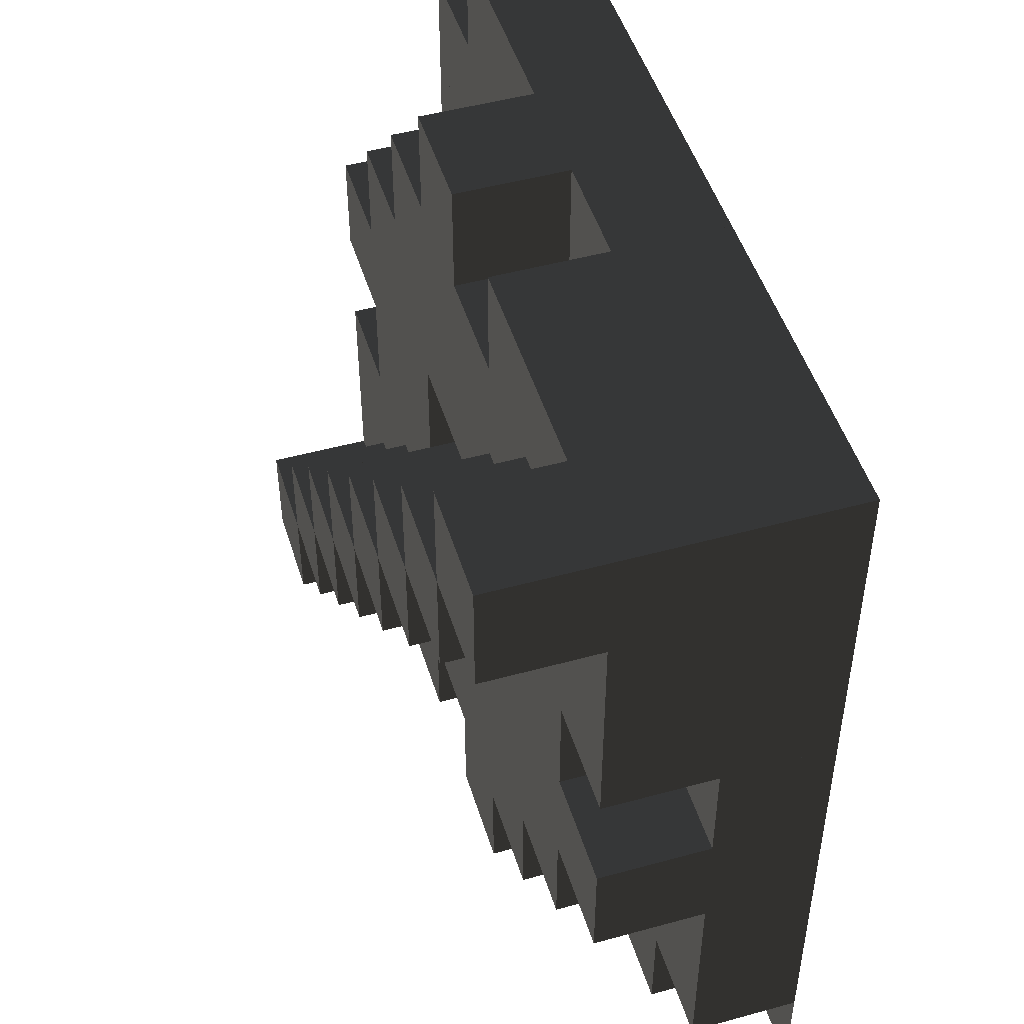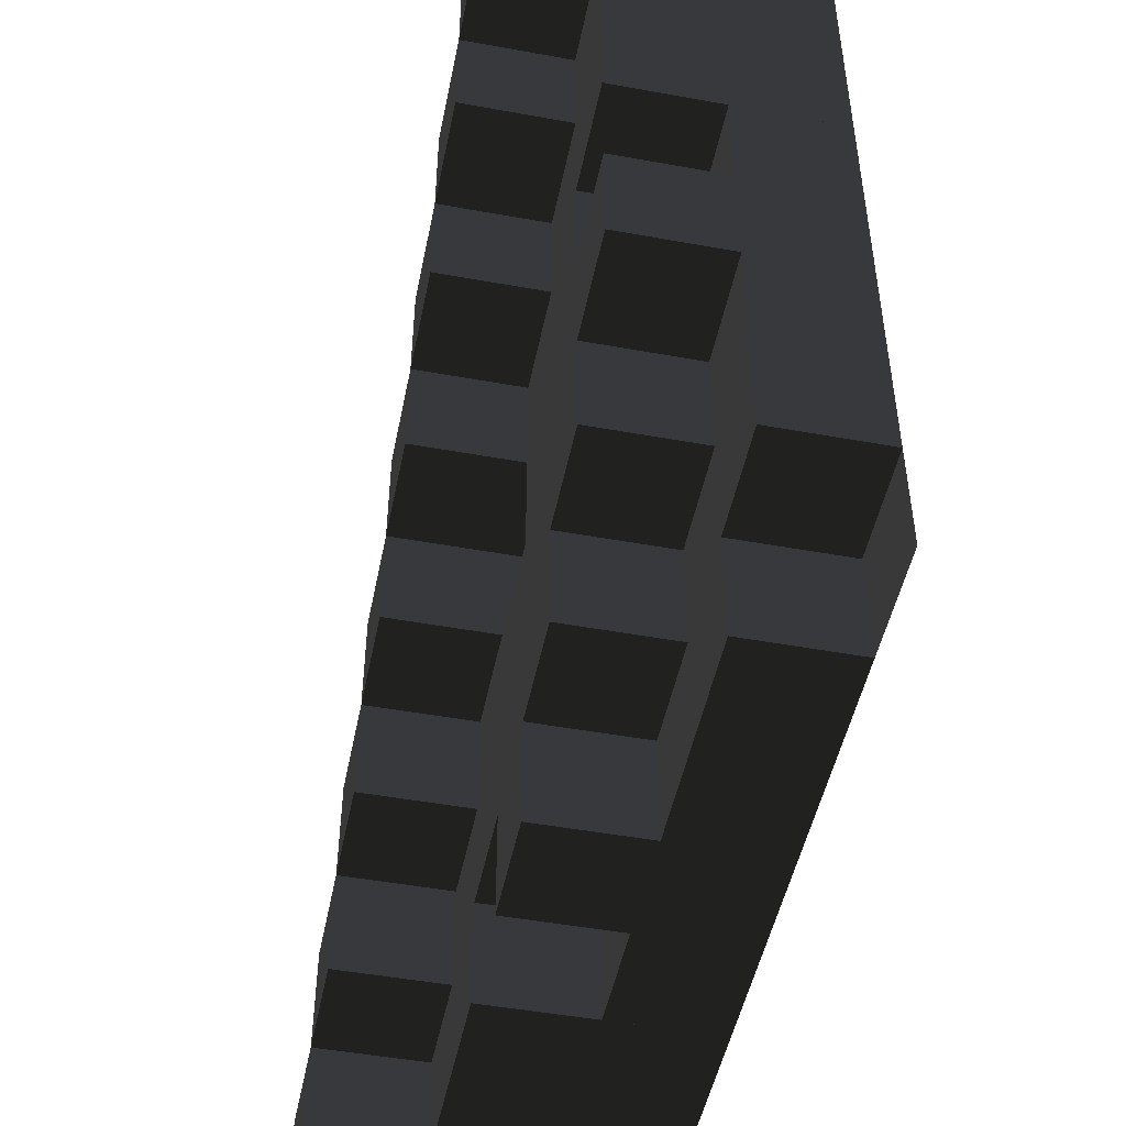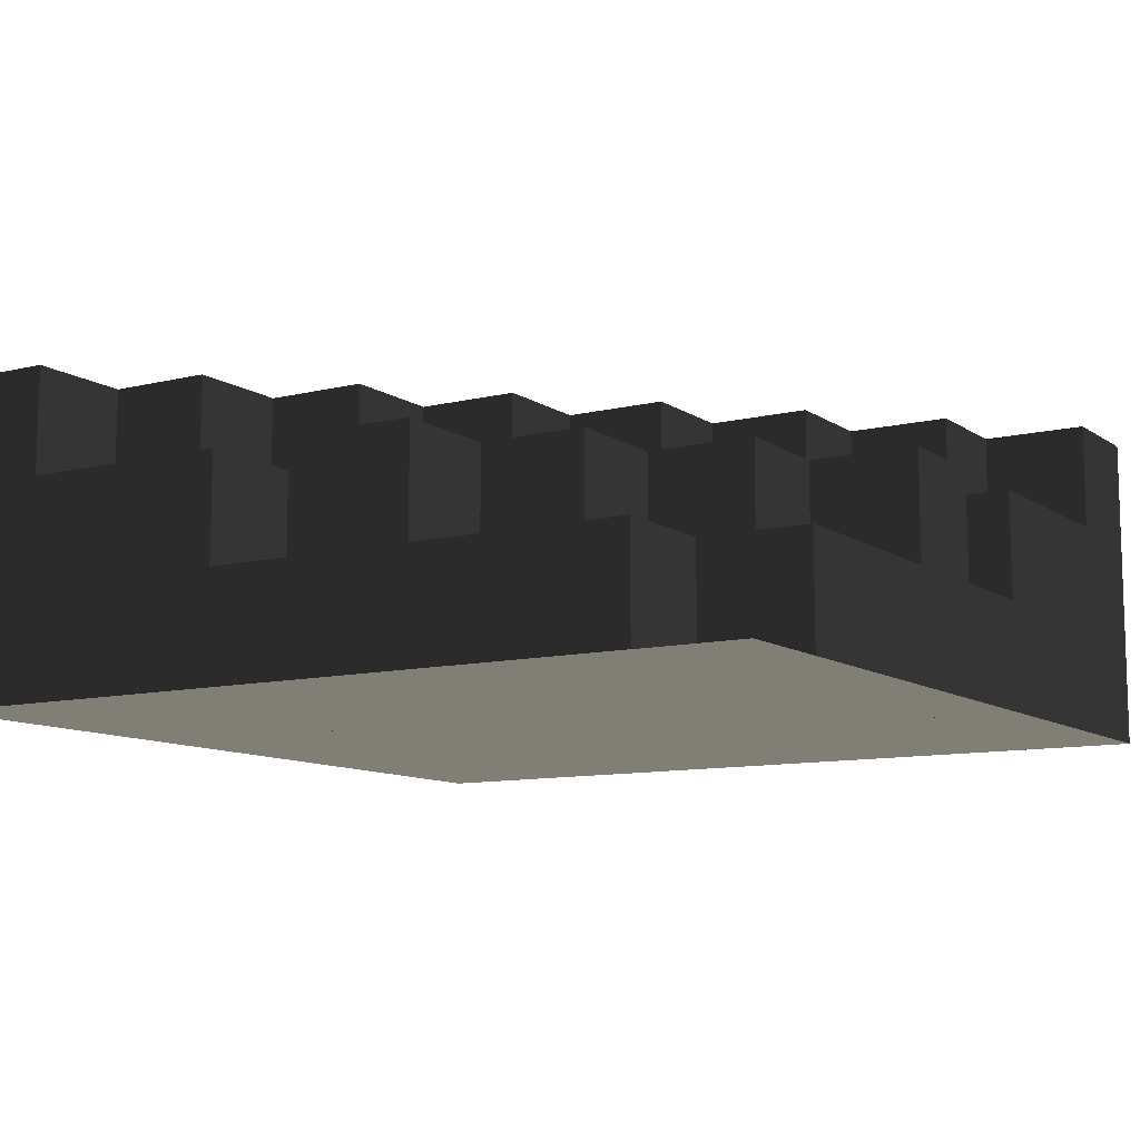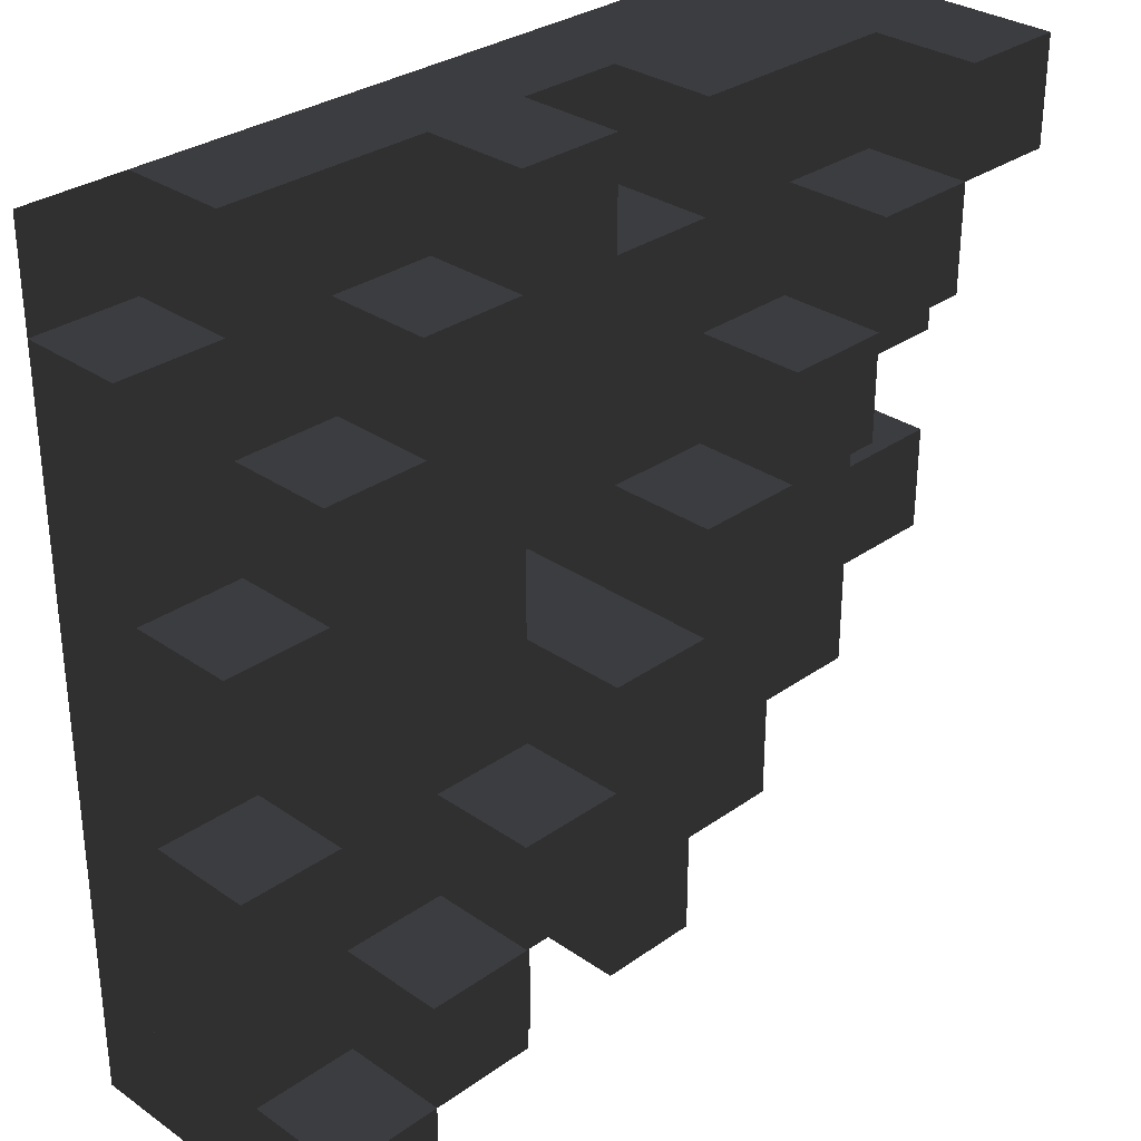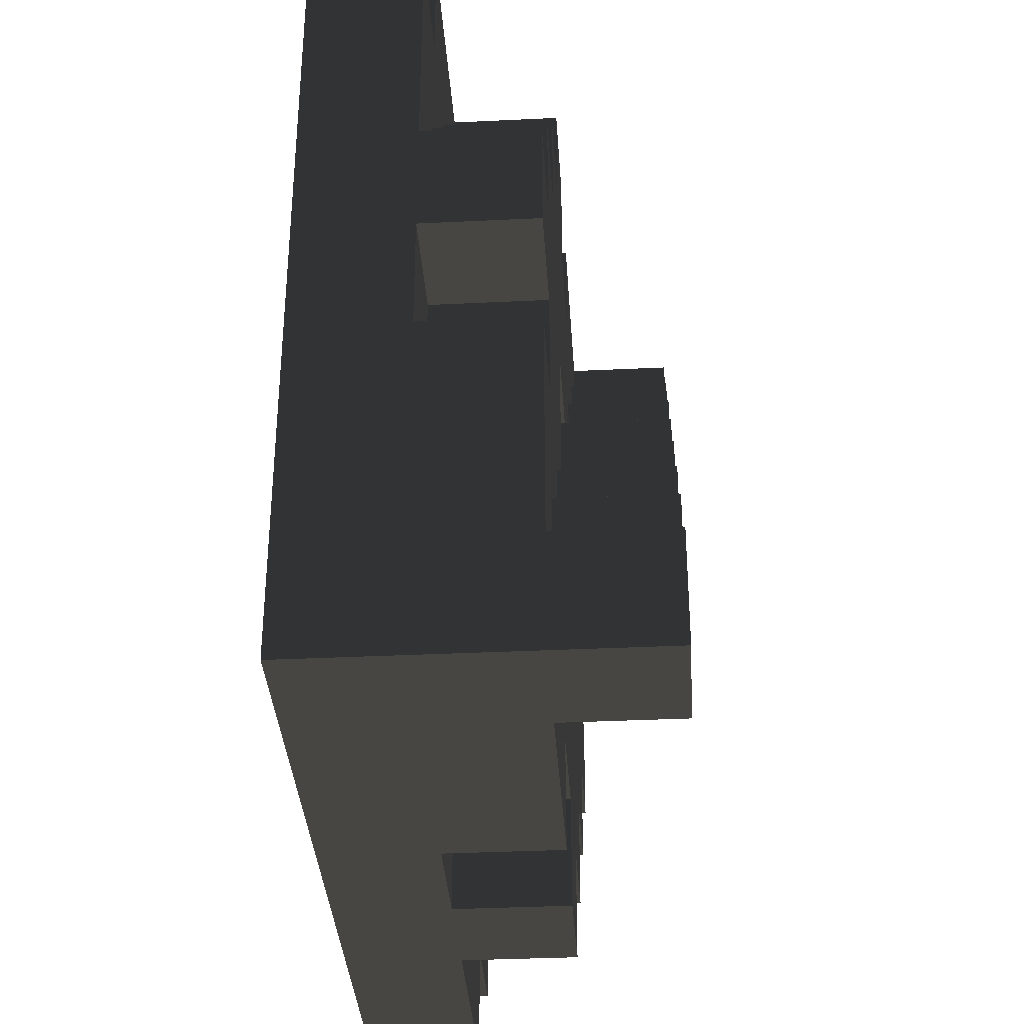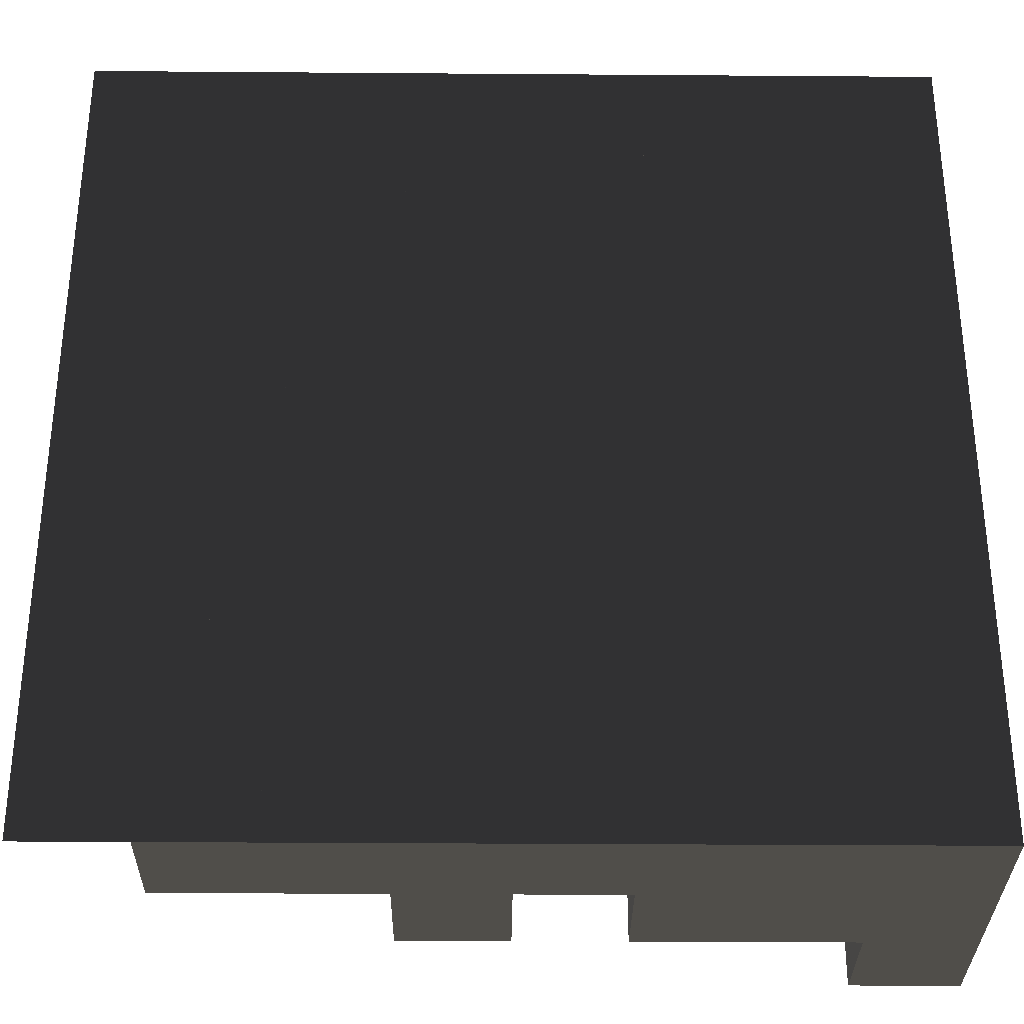
<metadata>
{"format":"obj","ext":"obj","renderer":"f3d","projection":"perspective","resolution":1024,"background":"white","views":[{"elev":48.8,"azim":-107.0,"up":"+Z"},{"elev":-49.0,"azim":-101.4,"up":"+Z"},{"elev":-10.4,"azim":31.8,"up":"+Y"},{"elev":30.9,"azim":134.7,"up":"+Z"},{"elev":-35.1,"azim":93.7,"up":"+Z"},{"elev":-32.0,"azim":-0.6,"up":"+Z"}]}
</metadata>
<code>
v 1 3 0
v 1 0 0
v 0 0 0
v 0 3 0
v 0 3 -1
v 0 0 -1
v 1 0 -1
v 1 3 -1
v 1 2 -1
v 0 2 -1
v 0 2 -2
v 0 0 -2
v 1 0 -2
v 1 2 -2
v 0 2 -3
v 0 0 -3
v 1 0 -3
v 1 2 -3
v 1 1 -3
v 0 1 -3
v 0 1 -4
v 0 0 -4
v 1 0 -4
v 1 1 -4
v 1 2 -4
v 0 2 -4
v 0 2 -5
v 0 0 -5
v 1 0 -5
v 1 2 -5
v 1 1 -5
v 0 1 -5
v 0 1 -6
v 0 0 -6
v 1 0 -6
v 1 1 -6
v 0 1 -7
v 0 0 -7
v 1 0 -7
v 1 1 -7
v 0 0 -8
v 1 0 -8
v 2 2 0
v 2 0 0
v 1 2 0
v 2 0 -1
v 2 2 -1
v 2 3 -1
v 1 3 -2
v 2 0 -2
v 2 3 -2
v 2 2 -2
v 2 0 -3
v 2 2 -3
v 2 0 -4
v 2 2 -4
v 2 0 -5
v 2 2 -5
v 1 2 -6
v 2 0 -6
v 2 2 -6
v 2 1 -6
v 2 0 -7
v 2 1 -7
v 1 1 -8
v 2 0 -8
v 2 1 -8
v 3 2 0
v 3 0 0
v 3 0 -1
v 3 2 -1
v 3 0 -2
v 3 2 -2
v 3 3 -2
v 2 3 -3
v 3 0 -3
v 3 3 -3
v 3 2 -3
v 3 0 -4
v 3 2 -4
v 3 0 -5
v 3 2 -5
v 3 0 -6
v 3 2 -6
v 2 2 -7
v 3 0 -7
v 3 2 -7
v 3 1 -7
v 3 0 -8
v 3 1 -8
v 4 1 0
v 4 0 0
v 3 1 0
v 3 1 -1
v 4 0 -1
v 4 1 -1
v 4 2 -1
v 4 0 -2
v 4 2 -2
v 4 0 -3
v 4 2 -3
v 4 3 -3
v 3 3 -4
v 4 0 -4
v 4 3 -4
v 4 1 -4
v 3 1 -4
v 3 1 -5
v 4 0 -5
v 4 1 -5
v 4 2 -5
v 4 0 -6
v 4 2 -6
v 4 0 -7
v 4 2 -7
v 3 2 -8
v 4 0 -8
v 4 2 -8
v 5 2 0
v 5 0 0
v 4 2 0
v 5 0 -1
v 5 2 -1
v 5 0 -2
v 5 2 -2
v 5 0 -3
v 5 2 -3
v 5 1 -3
v 4 1 -3
v 5 0 -4
v 5 1 -4
v 5 3 -4
v 4 3 -5
v 5 0 -5
v 5 3 -5
v 5 2 -5
v 5 0 -6
v 5 2 -6
v 5 0 -7
v 5 2 -7
v 5 1 -7
v 4 1 -7
v 4 1 -8
v 5 0 -8
v 5 1 -8
v 6 1 0
v 6 0 0
v 5 1 0
v 5 1 -1
v 6 0 -1
v 6 1 -1
v 6 2 -1
v 6 0 -2
v 6 2 -2
v 6 0 -3
v 6 2 -3
v 5 2 -4
v 6 0 -4
v 6 2 -4
v 6 0 -5
v 6 2 -5
v 6 3 -5
v 5 3 -6
v 6 0 -6
v 6 3 -6
v 6 2 -6
v 6 0 -7
v 6 2 -7
v 5 2 -8
v 6 0 -8
v 6 2 -8
v 7 1 0
v 7 0 0
v 7 0 -1
v 7 1 -1
v 6 1 -2
v 7 0 -2
v 7 1 -2
v 7 2 -2
v 7 0 -3
v 7 2 -3
v 7 0 -4
v 7 2 -4
v 7 0 -5
v 7 2 -5
v 7 0 -6
v 7 2 -6
v 7 3 -6
v 6 3 -7
v 7 0 -7
v 7 3 -7
v 7 2 -7
v 7 0 -8
v 7 2 -8
v 8 0 0
v 8 0 -1
v 8 1 -1
v 8 0 -2
v 8 1 -2
v 7 1 -3
v 8 0 -3
v 8 1 -3
v 8 2 -3
v 8 0 -4
v 8 2 -4
v 8 1 -4
v 7 1 -4
v 7 1 -5
v 8 0 -5
v 8 1 -5
v 8 2 -5
v 8 0 -6
v 8 2 -6
v 8 0 -7
v 8 2 -7
v 8 3 -7
v 7 3 -8
v 8 0 -8
v 8 3 -8
o Object(0,0)
f 1 2 3 4
f 5 6 7 8
f 8 7 2 1
f 4 3 6 5
f 8 1 4 5
f 2 7 6 3
o Object(0,1)
f 9 7 6 10
f 11 12 13 14
f 14 13 7 9
f 10 6 12 11
f 14 9 10 11
f 7 13 12 6
o Object(0,2)
f 14 13 12 11
f 15 16 17 18
f 18 17 13 14
f 11 12 16 15
f 18 14 11 15
f 13 17 16 12
o Object(0,3)
f 19 17 16 20
f 21 22 23 24
f 24 23 17 19
f 20 16 22 21
f 24 19 20 21
f 17 23 22 16
o Object(0,4)
f 25 23 22 26
f 27 28 29 30
f 30 29 23 25
f 26 22 28 27
f 30 25 26 27
f 23 29 28 22
o Object(0,5)
f 31 29 28 32
f 33 34 35 36
f 36 35 29 31
f 32 28 34 33
f 36 31 32 33
f 29 35 34 28
o Object(0,6)
f 36 35 34 33
f 37 38 39 40
f 40 39 35 36
f 33 34 38 37
f 40 36 33 37
f 35 39 38 34
o Object(0,7)
f 39 39 38 38
f 41 41 42 42
f 42 42 39 39
f 38 38 41 41
f 42 39 38 41
f 39 42 41 38
o Object(1,0)
f 43 44 2 45
f 9 7 46 47
f 47 46 44 43
f 45 2 7 9
f 47 43 45 9
f 44 46 7 2
o Object(1,1)
f 48 46 7 8
f 49 13 50 51
f 51 50 46 48
f 8 7 13 49
f 51 48 8 49
f 46 50 13 7
o Object(1,2)
f 52 50 13 14
f 18 17 53 54
f 54 53 50 52
f 14 13 17 18
f 54 52 14 18
f 50 53 17 13
o Object(1,3)
f 54 53 17 18
f 25 23 55 56
f 56 55 53 54
f 18 17 23 25
f 56 54 18 25
f 53 55 23 17
o Object(1,4)
f 56 55 23 25
f 30 29 57 58
f 58 57 55 56
f 25 23 29 30
f 58 56 25 30
f 55 57 29 23
o Object(1,5)
f 58 57 29 30
f 59 35 60 61
f 61 60 57 58
f 30 29 35 59
f 61 58 30 59
f 57 60 35 29
o Object(1,6)
f 62 60 35 36
f 40 39 63 64
f 64 63 60 62
f 36 35 39 40
f 64 62 36 40
f 60 63 39 35
o Object(1,7)
f 64 63 39 40
f 65 42 66 67
f 67 66 63 64
f 40 39 42 65
f 67 64 40 65
f 63 66 42 39
o Object(2,0)
f 68 69 44 43
f 47 46 70 71
f 71 70 69 68
f 43 44 46 47
f 71 68 43 47
f 69 70 46 44
o Object(2,1)
f 71 70 46 47
f 52 50 72 73
f 73 72 70 71
f 47 46 50 52
f 73 71 47 52
f 70 72 50 46
o Object(2,2)
f 74 72 50 51
f 75 53 76 77
f 77 76 72 74
f 51 50 53 75
f 77 74 51 75
f 72 76 53 50
o Object(2,3)
f 78 76 53 54
f 56 55 79 80
f 80 79 76 78
f 54 53 55 56
f 80 78 54 56
f 76 79 55 53
o Object(2,4)
f 80 79 55 56
f 58 57 81 82
f 82 81 79 80
f 56 55 57 58
f 82 80 56 58
f 79 81 57 55
o Object(2,5)
f 82 81 57 58
f 61 60 83 84
f 84 83 81 82
f 58 57 60 61
f 84 82 58 61
f 81 83 60 57
o Object(2,6)
f 84 83 60 61
f 85 63 86 87
f 87 86 83 84
f 61 60 63 85
f 87 84 61 85
f 83 86 63 60
o Object(2,7)
f 88 86 63 64
f 67 66 89 90
f 90 89 86 88
f 64 63 66 67
f 90 88 64 67
f 86 89 66 63
o Object(3,0)
f 91 92 69 93
f 94 70 95 96
f 96 95 92 91
f 93 69 70 94
f 96 91 93 94
f 92 95 70 69
o Object(3,1)
f 97 95 70 71
f 73 72 98 99
f 99 98 95 97
f 71 70 72 73
f 99 97 71 73
f 95 98 72 70
o Object(3,2)
f 99 98 72 73
f 78 76 100 101
f 101 100 98 99
f 73 72 76 78
f 101 99 73 78
f 98 100 76 72
o Object(3,3)
f 102 100 76 77
f 103 79 104 105
f 105 104 100 102
f 77 76 79 103
f 105 102 77 103
f 100 104 79 76
o Object(3,4)
f 106 104 79 107
f 108 81 109 110
f 110 109 104 106
f 107 79 81 108
f 110 106 107 108
f 104 109 81 79
o Object(3,5)
f 111 109 81 82
f 84 83 112 113
f 113 112 109 111
f 82 81 83 84
f 113 111 82 84
f 109 112 83 81
o Object(3,6)
f 113 112 83 84
f 87 86 114 115
f 115 114 112 113
f 84 83 86 87
f 115 113 84 87
f 112 114 86 83
o Object(3,7)
f 115 114 86 87
f 116 89 117 118
f 118 117 114 115
f 87 86 89 116
f 118 115 87 116
f 114 117 89 86
o Object(4,0)
f 119 120 92 121
f 97 95 122 123
f 123 122 120 119
f 121 92 95 97
f 123 119 121 97
f 120 122 95 92
o Object(4,1)
f 123 122 95 97
f 99 98 124 125
f 125 124 122 123
f 97 95 98 99
f 125 123 97 99
f 122 124 98 95
o Object(4,2)
f 125 124 98 99
f 101 100 126 127
f 127 126 124 125
f 99 98 100 101
f 127 125 99 101
f 124 126 100 98
o Object(4,3)
f 128 126 100 129
f 106 104 130 131
f 131 130 126 128
f 129 100 104 106
f 131 128 129 106
f 126 130 104 100
o Object(4,4)
f 132 130 104 105
f 133 109 134 135
f 135 134 130 132
f 105 104 109 133
f 135 132 105 133
f 130 134 109 104
o Object(4,5)
f 136 134 109 111
f 113 112 137 138
f 138 137 134 136
f 111 109 112 113
f 138 136 111 113
f 134 137 112 109
o Object(4,6)
f 138 137 112 113
f 115 114 139 140
f 140 139 137 138
f 113 112 114 115
f 140 138 113 115
f 137 139 114 112
o Object(4,7)
f 141 139 114 142
f 143 117 144 145
f 145 144 139 141
f 142 114 117 143
f 145 141 142 143
f 139 144 117 114
o Object(5,0)
f 146 147 120 148
f 149 122 150 151
f 151 150 147 146
f 148 120 122 149
f 151 146 148 149
f 147 150 122 120
o Object(5,1)
f 152 150 122 123
f 125 124 153 154
f 154 153 150 152
f 123 122 124 125
f 154 152 123 125
f 150 153 124 122
o Object(5,2)
f 154 153 124 125
f 127 126 155 156
f 156 155 153 154
f 125 124 126 127
f 156 154 125 127
f 153 155 126 124
o Object(5,3)
f 156 155 126 127
f 157 130 158 159
f 159 158 155 156
f 127 126 130 157
f 159 156 127 157
f 155 158 130 126
o Object(5,4)
f 159 158 130 157
f 136 134 160 161
f 161 160 158 159
f 157 130 134 136
f 161 159 157 136
f 158 160 134 130
o Object(5,5)
f 162 160 134 135
f 163 137 164 165
f 165 164 160 162
f 135 134 137 163
f 165 162 135 163
f 160 164 137 134
o Object(5,6)
f 166 164 137 138
f 140 139 167 168
f 168 167 164 166
f 138 137 139 140
f 168 166 138 140
f 164 167 139 137
o Object(5,7)
f 168 167 139 140
f 169 144 170 171
f 171 170 167 168
f 140 139 144 169
f 171 168 140 169
f 167 170 144 139
o Object(6,0)
f 172 173 147 146
f 151 150 174 175
f 175 174 173 172
f 146 147 150 151
f 175 172 146 151
f 173 174 150 147
o Object(6,1)
f 175 174 150 151
f 176 153 177 178
f 178 177 174 175
f 151 150 153 176
f 178 175 151 176
f 174 177 153 150
o Object(6,2)
f 179 177 153 154
f 156 155 180 181
f 181 180 177 179
f 154 153 155 156
f 181 179 154 156
f 177 180 155 153
o Object(6,3)
f 181 180 155 156
f 159 158 182 183
f 183 182 180 181
f 156 155 158 159
f 183 181 156 159
f 180 182 158 155
o Object(6,4)
f 183 182 158 159
f 161 160 184 185
f 185 184 182 183
f 159 158 160 161
f 185 183 159 161
f 182 184 160 158
o Object(6,5)
f 185 184 160 161
f 166 164 186 187
f 187 186 184 185
f 161 160 164 166
f 187 185 161 166
f 184 186 164 160
o Object(6,6)
f 188 186 164 165
f 189 167 190 191
f 191 190 186 188
f 165 164 167 189
f 191 188 165 189
f 186 190 167 164
o Object(6,7)
f 192 190 167 168
f 171 170 193 194
f 194 193 190 192
f 168 167 170 171
f 194 192 168 171
f 190 193 170 167
o Object(7,0)
f 195 195 173 173
f 174 174 196 196
f 196 196 195 195
f 173 173 174 174
f 196 195 173 174
f 195 196 174 173
o Object(7,1)
f 197 196 174 175
f 178 177 198 199
f 199 198 196 197
f 175 174 177 178
f 199 197 175 178
f 196 198 177 174
o Object(7,2)
f 199 198 177 178
f 200 180 201 202
f 202 201 198 199
f 178 177 180 200
f 202 199 178 200
f 198 201 180 177
o Object(7,3)
f 203 201 180 181
f 183 182 204 205
f 205 204 201 203
f 181 180 182 183
f 205 203 181 183
f 201 204 182 180
o Object(7,4)
f 206 204 182 207
f 208 184 209 210
f 210 209 204 206
f 207 182 184 208
f 210 206 207 208
f 204 209 184 182
o Object(7,5)
f 211 209 184 185
f 187 186 212 213
f 213 212 209 211
f 185 184 186 187
f 213 211 185 187
f 209 212 186 184
o Object(7,6)
f 213 212 186 187
f 192 190 214 215
f 215 214 212 213
f 187 186 190 192
f 215 213 187 192
f 212 214 190 186
o Object(7,7)
f 216 214 190 191
f 217 193 218 219
f 219 218 214 216
f 191 190 193 217
f 219 216 191 217
f 214 218 193 190

</code>
